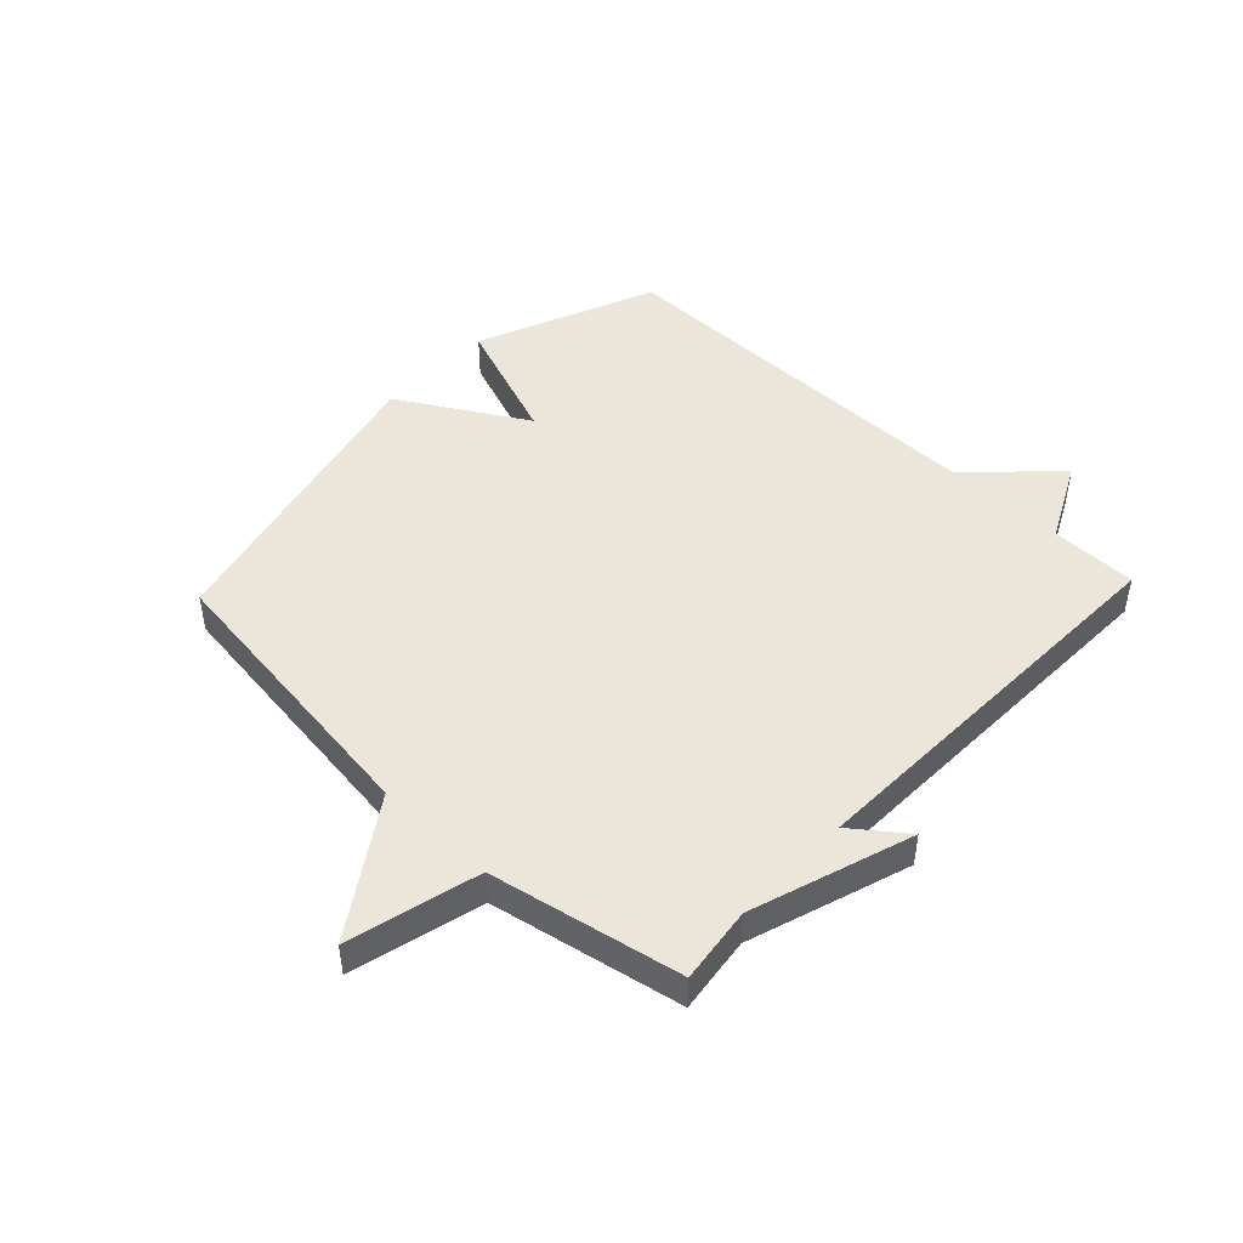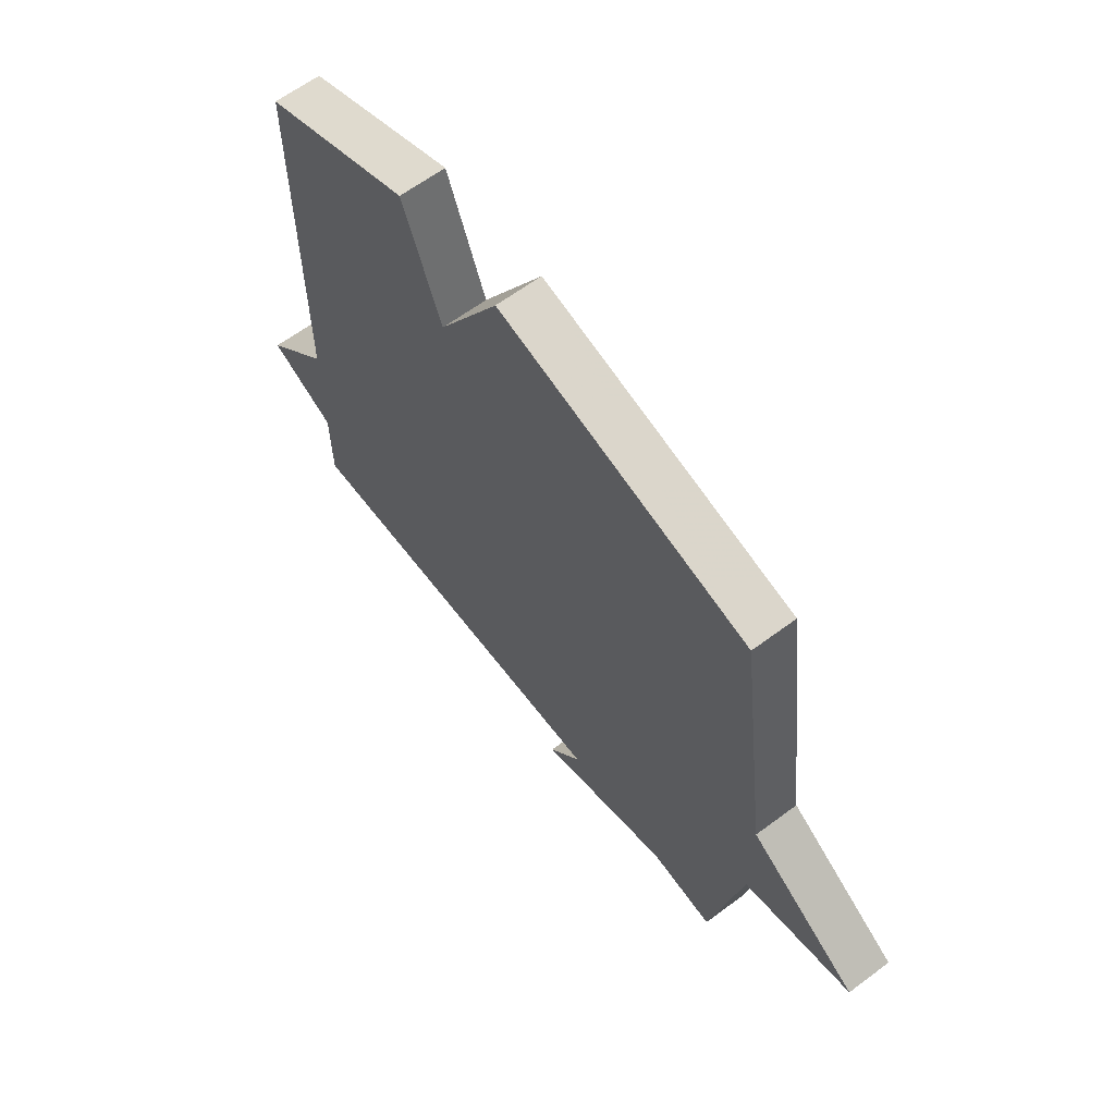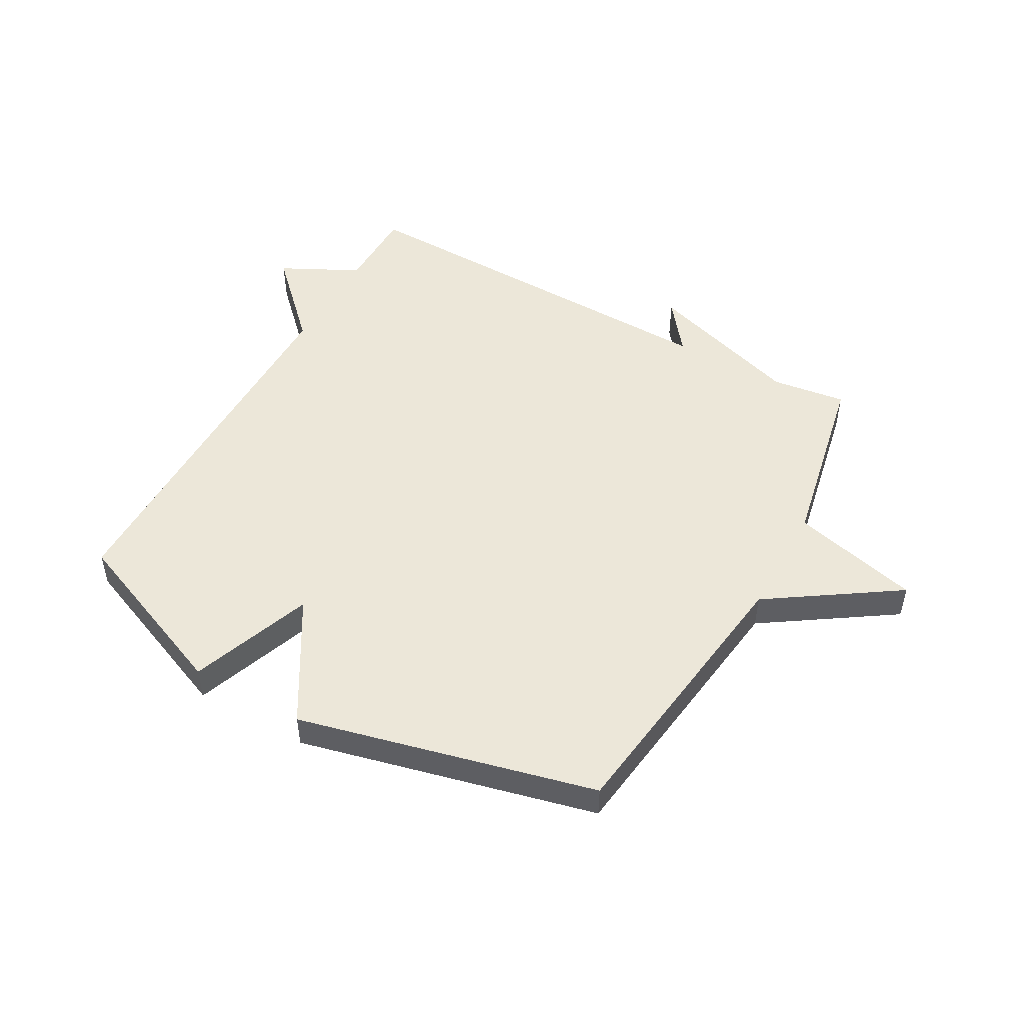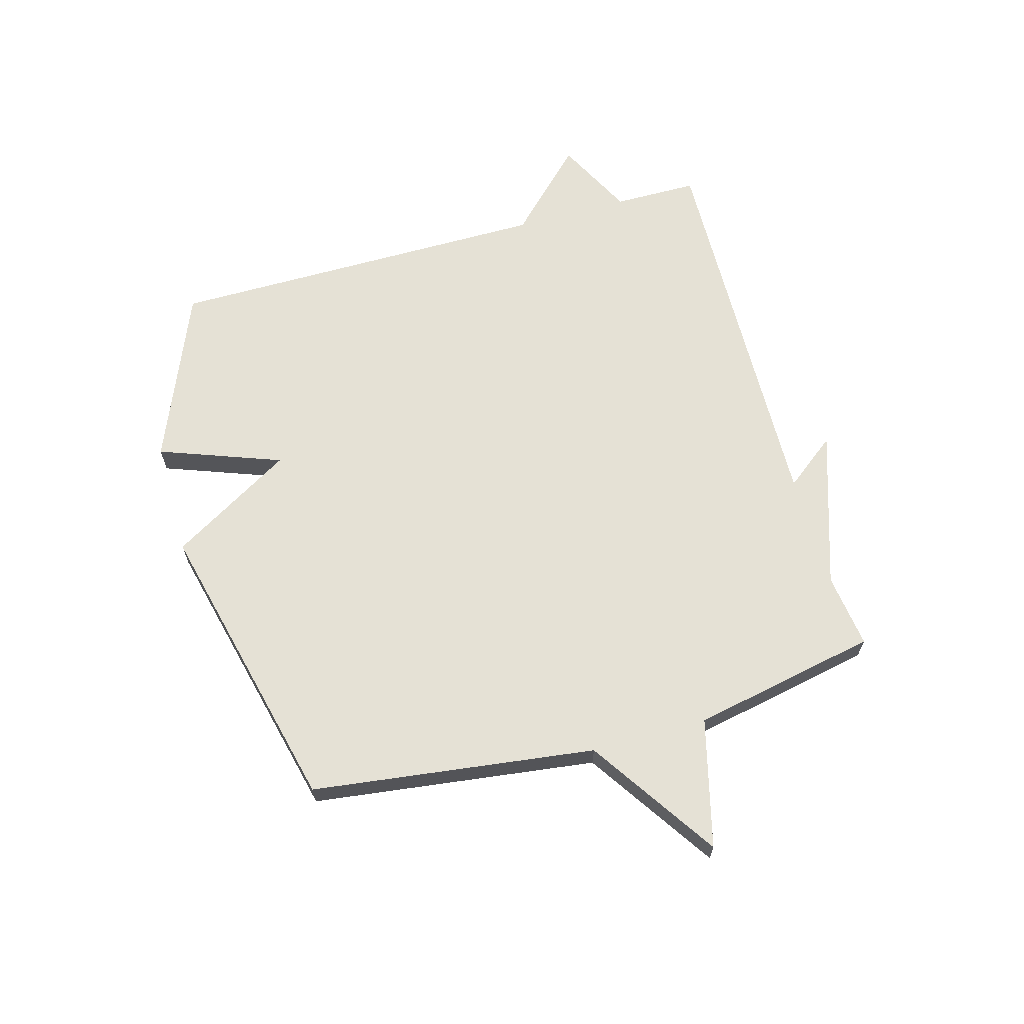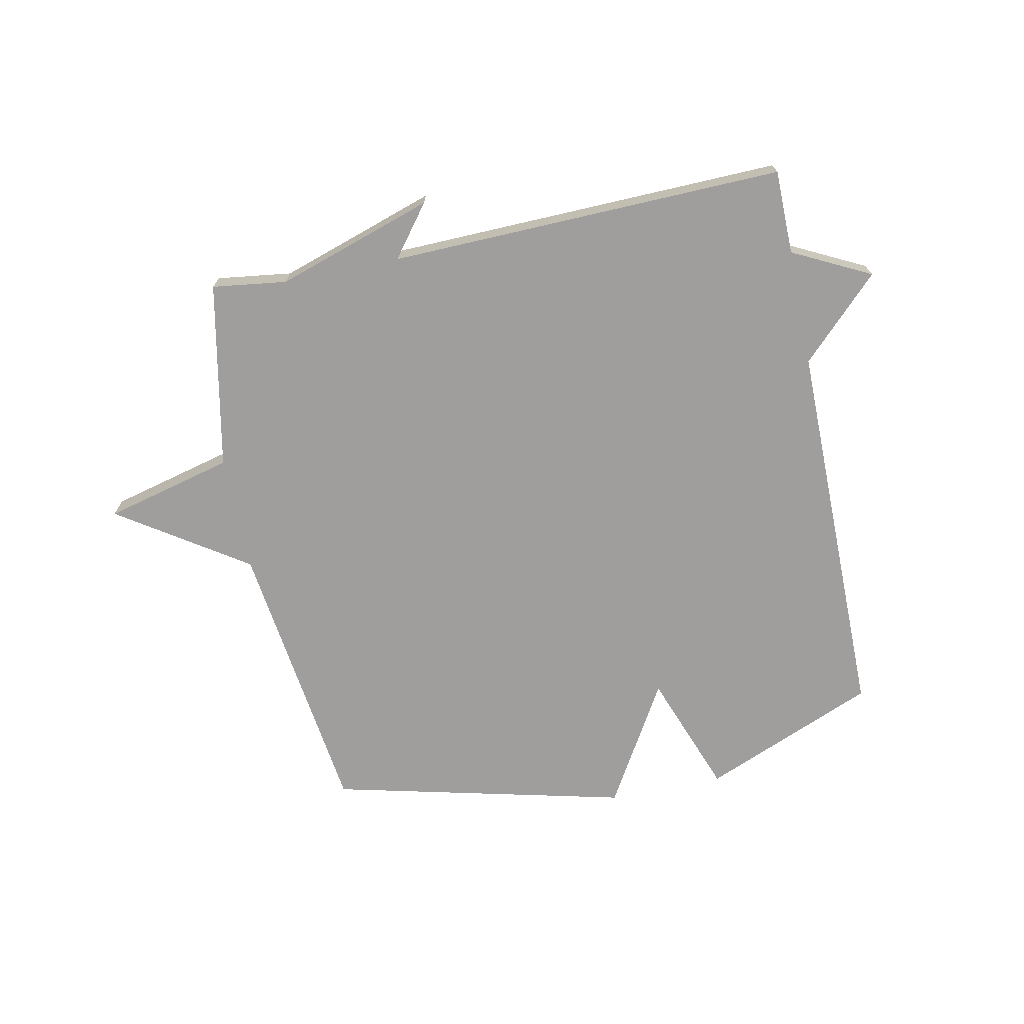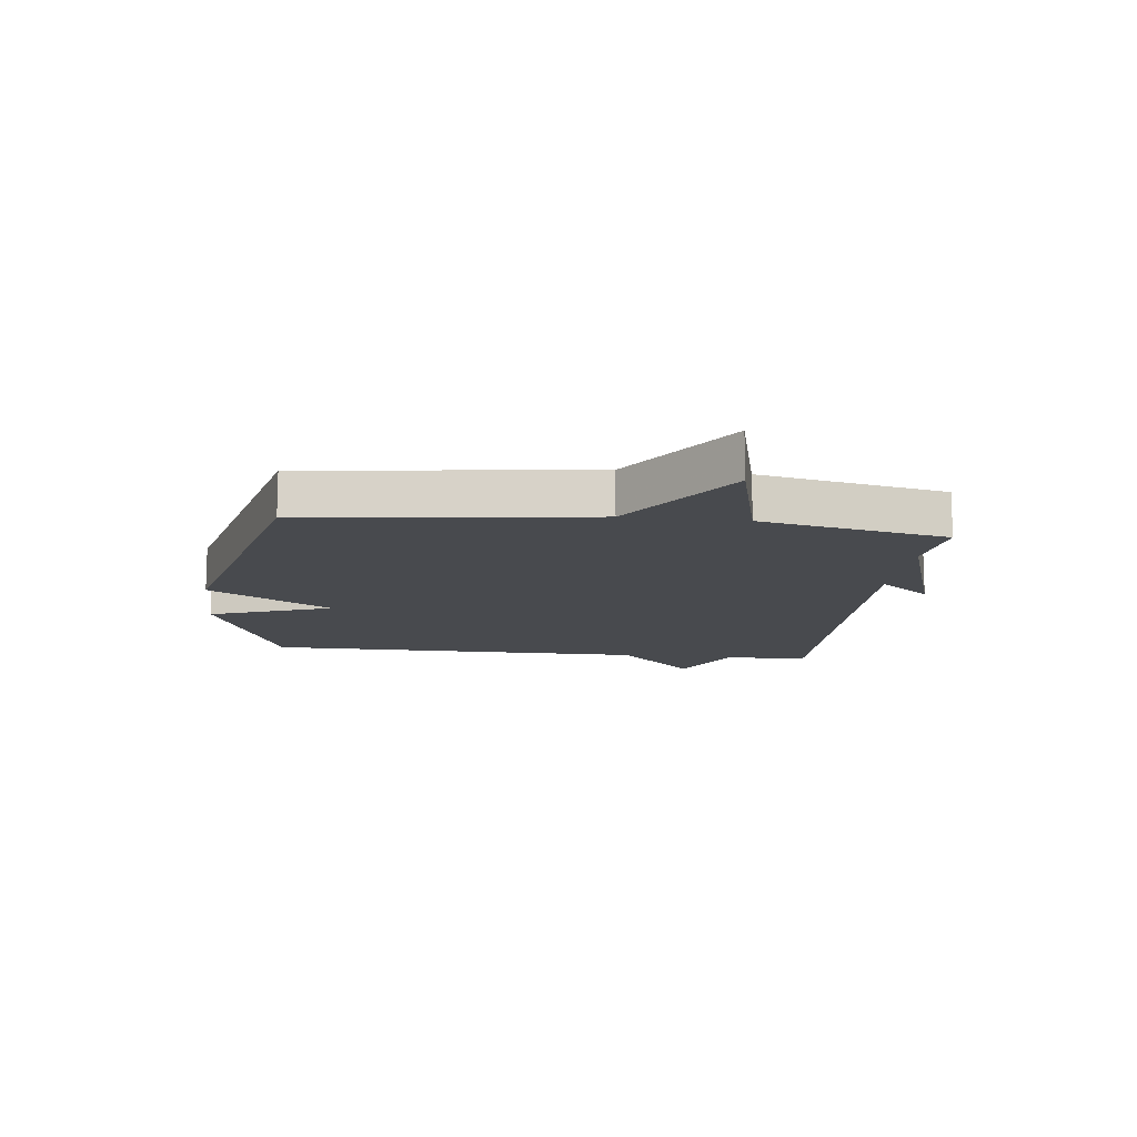
<metadata>
{"format":"obj","ext":"obj","renderer":"f3d","projection":"perspective","resolution":1024,"background":"white","views":[{"elev":47.0,"azim":133.5,"up":"+Y"},{"elev":63.3,"azim":53.0,"up":"+Z"},{"elev":49.7,"azim":29.1,"up":"+Y"},{"elev":65.1,"azim":74.3,"up":"+Y"},{"elev":-70.9,"azim":-168.4,"up":"+Y"},{"elev":-12.9,"azim":83.1,"up":"+Y"}]}
</metadata>
<code>
v 0.5 0.07 0.5
v 0.563 0.07 0.017
v 0.781 0.07 -0.128
v 0.563 0.07 -0.183
v 0.5 0.07 -0.5
v 0.373 0.07 -0.483
v 0.106 0.07 -0.57
v 0.173 0.07 -0.483
v -0.5 0.07 -0.5
v -0.501 0.07 -0.357
v -0.634 0.07 -0.29
v -0.501 0.07 -0.157
v -0.5 0.07 0.5
v -0.205 0.07 0.622
v -0.128 0.07 0.414
v -0.005 0.07 0.622
v 0.5 0 0.5
v 0.563 0 0.017
v 0.781 0 -0.128
v 0.563 0 -0.183
v 0.5 0 -0.5
v 0.373 0 -0.483
v 0.106 0 -0.57
v 0.173 0 -0.483
v -0.5 0 -0.5
v -0.501 0 -0.357
v -0.634 0 -0.29
v -0.501 0 -0.157
v -0.5 0 0.5
v -0.205 0 0.622
v -0.128 0 0.414
v -0.005 0 0.622
f 15 16 1 2
f 12 13 14 15
f 2 3 4
f 15 2 4
f 12 15 4
f 4 5 6
f 12 4 6
f 11 12 6
f 10 11 6
f 8 9 10
f 8 10 6
f 6 7 8
f 18 17 32 31
f 31 30 29 28
f 20 19 18
f 20 18 31
f 20 31 28
f 22 21 20
f 22 20 28
f 22 28 27
f 22 27 26
f 26 25 24
f 22 26 24
f 24 23 22
f 1 17 18 2
f 2 18 19 3
f 3 19 20 4
f 4 20 21 5
f 5 21 22 6
f 6 22 23 7
f 7 23 24 8
f 8 24 25 9
f 9 25 26 10
f 10 26 27 11
f 11 27 28 12
f 12 28 29 13
f 13 29 30 14
f 14 30 31 15
f 15 31 32 16
f 16 32 17 1

</code>
